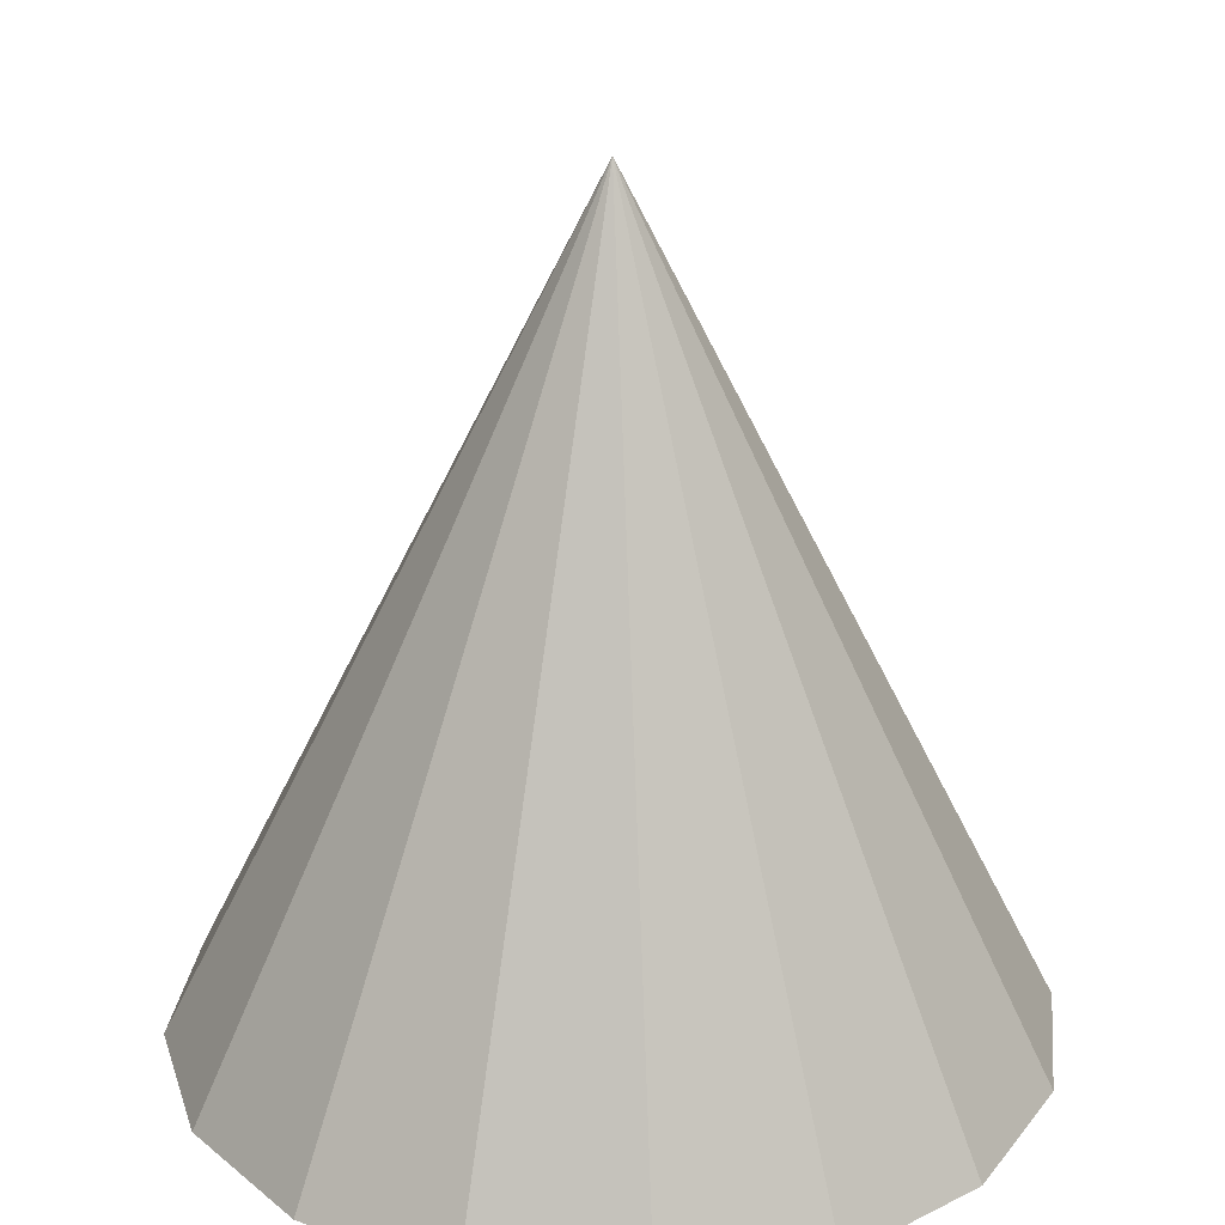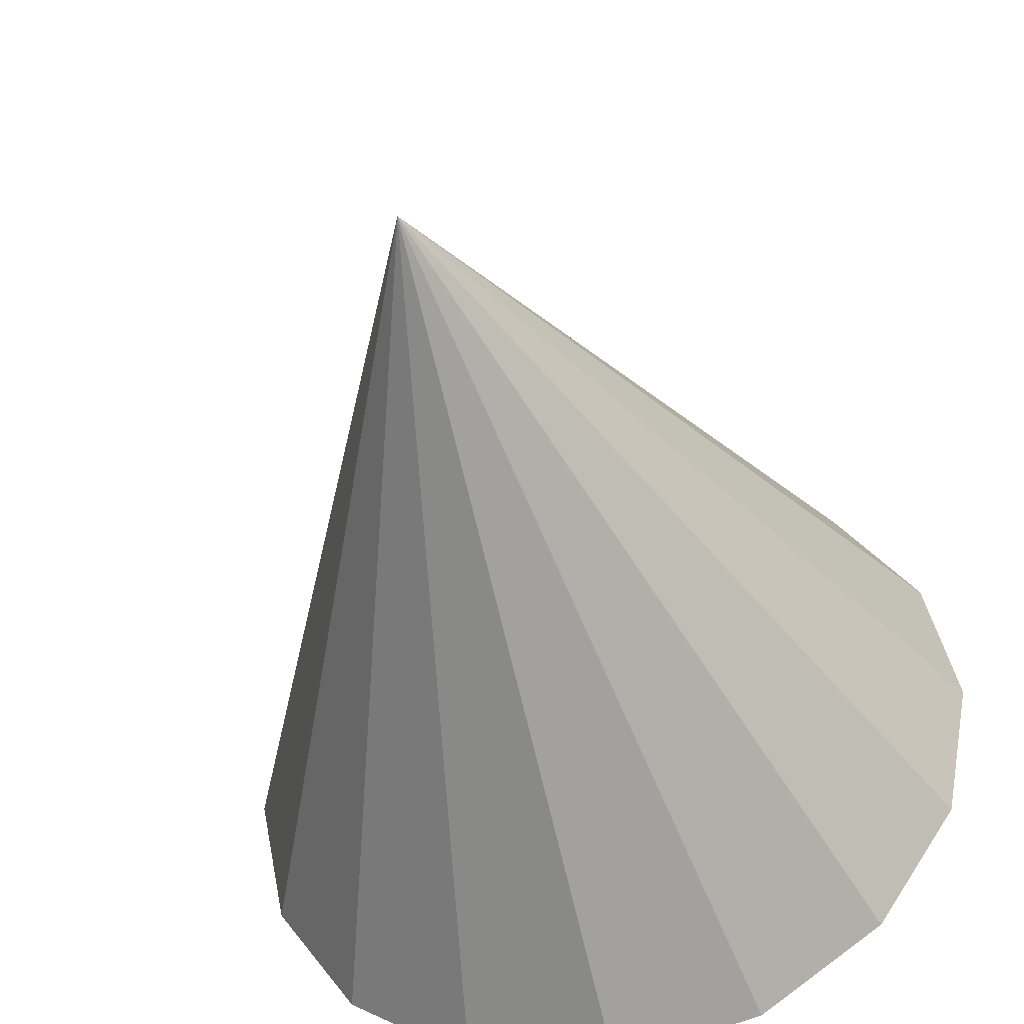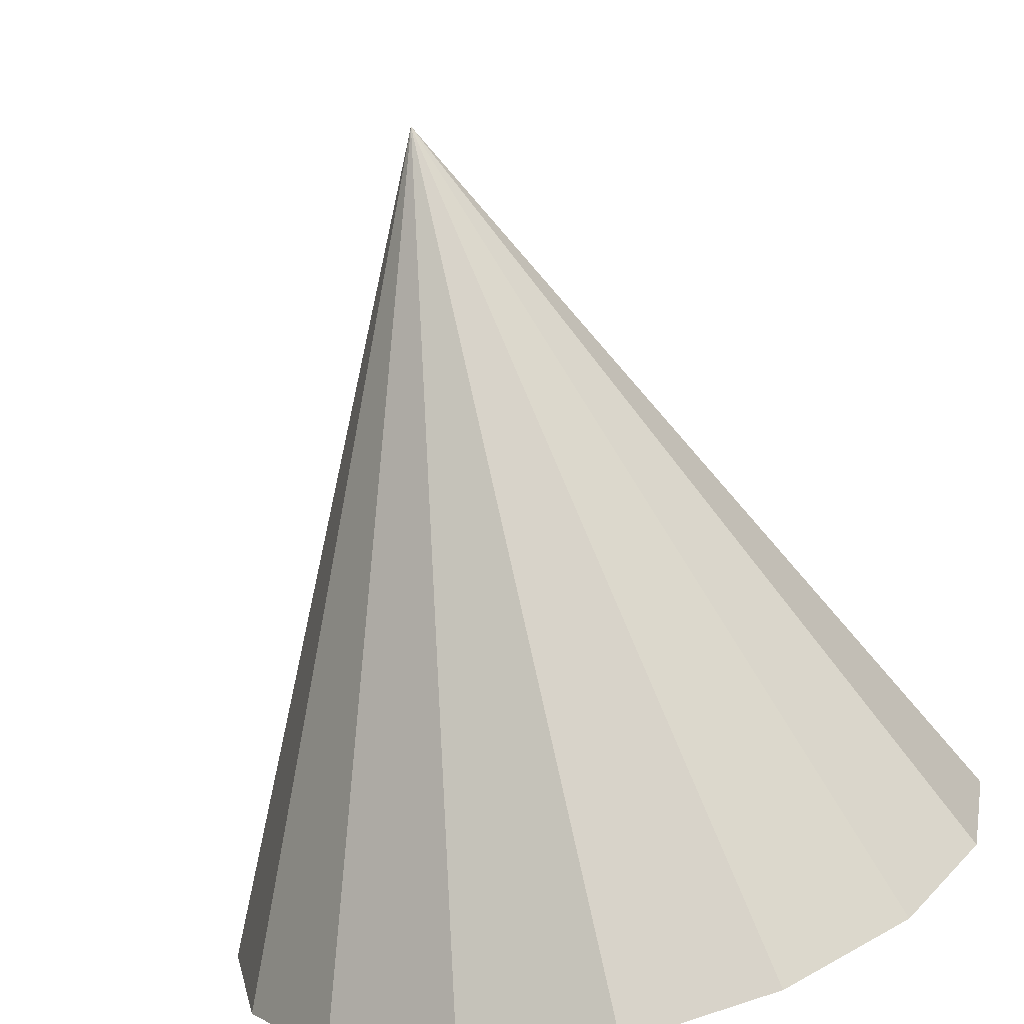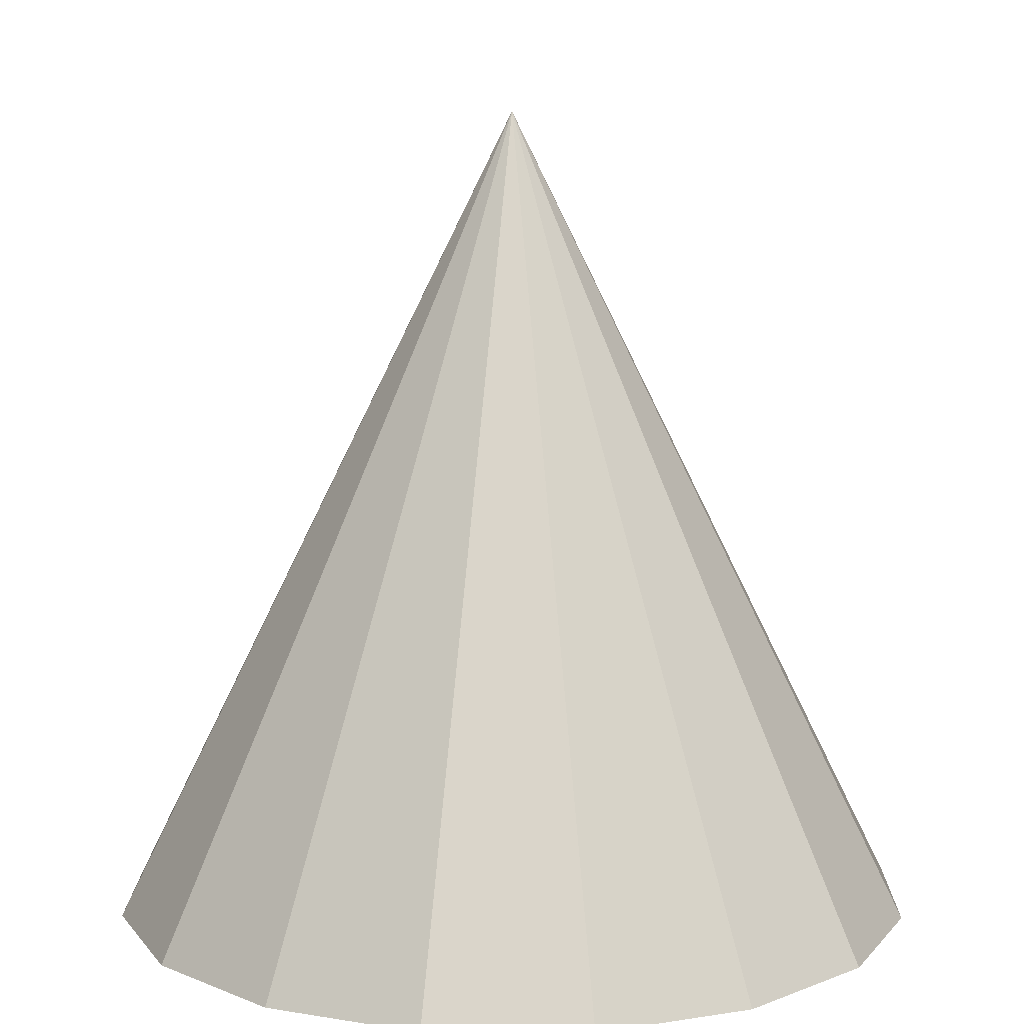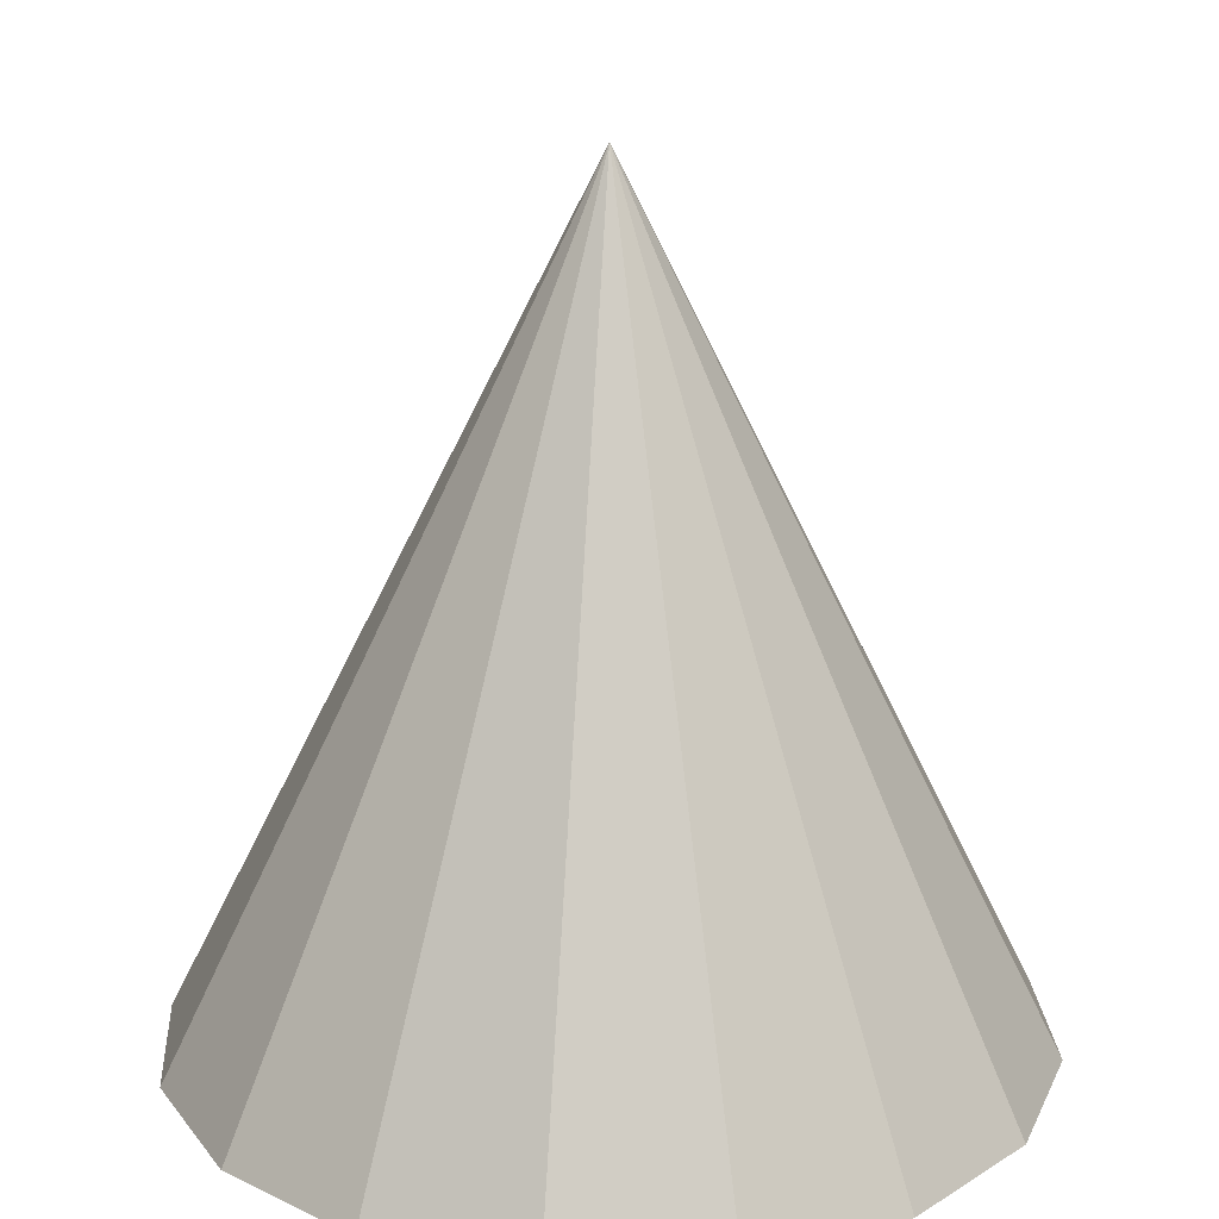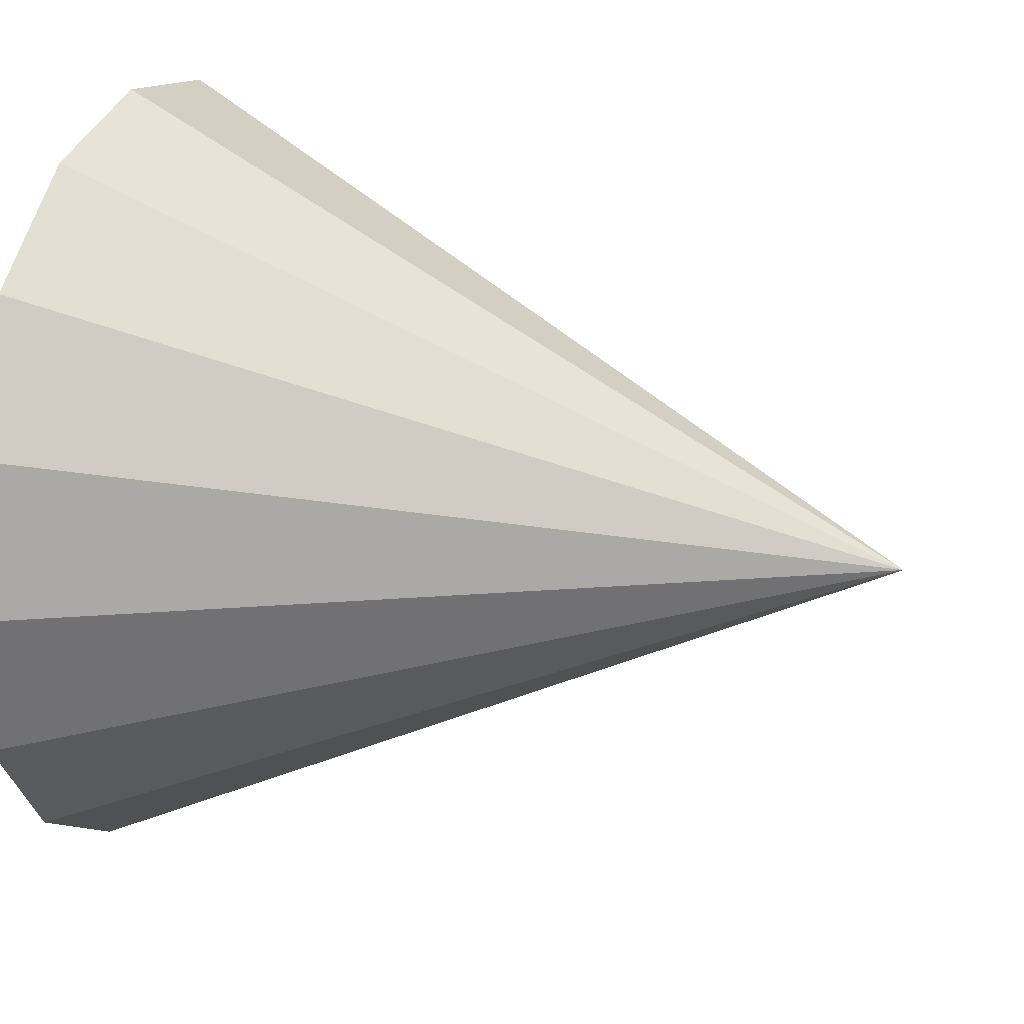
<metadata>
{"format":"obj","ext":"obj","renderer":"f3d","projection":"perspective","resolution":1024,"background":"white","views":[{"elev":25.8,"azim":62.8,"up":"+Y"},{"elev":-43.8,"azim":-165.0,"up":"+Z"},{"elev":-74.9,"azim":-165.8,"up":"+Z"},{"elev":10.3,"azim":34.3,"up":"+Y"},{"elev":19.9,"azim":120.1,"up":"+Y"},{"elev":24.9,"azim":109.4,"up":"+Z"}]}
</metadata>
<code>
o Cone
v 0 -1 -1
v 0.3827 -1 -0.9239
v 0.7071 -1 -0.7071
v 0.9239 -1 -0.3827
v 1 -1 0
v 0.9239 -1 0.3827
v 0.7071 -1 0.7071
v 0.3827 -1 0.9239
v 0 -1 1
v -0.3827 -1 0.9239
v -0.7071 -1 0.7071
v 0 1 0
v -0.9239 -1 0.3827
v -1 -1 -0
v -0.9239 -1 -0.3827
v -0.7071 -1 -0.7071
v -0.3827 -1 -0.9239
f 1 12 2
f 2 12 3
f 3 12 4
f 4 12 5
f 5 12 6
f 6 12 7
f 7 12 8
f 8 12 9
f 9 12 10
f 10 12 11
f 11 12 13
f 13 12 14
f 14 12 15
f 15 12 16
f 16 12 17
f 17 12 1
f 4 8 13
f 17 1 2
f 2 3 17
f 3 4 17
f 4 5 6
f 6 7 4
f 7 8 4
f 8 9 13
f 9 10 13
f 10 11 13
f 13 14 15
f 15 16 17
f 13 15 17
f 17 4 13

</code>
